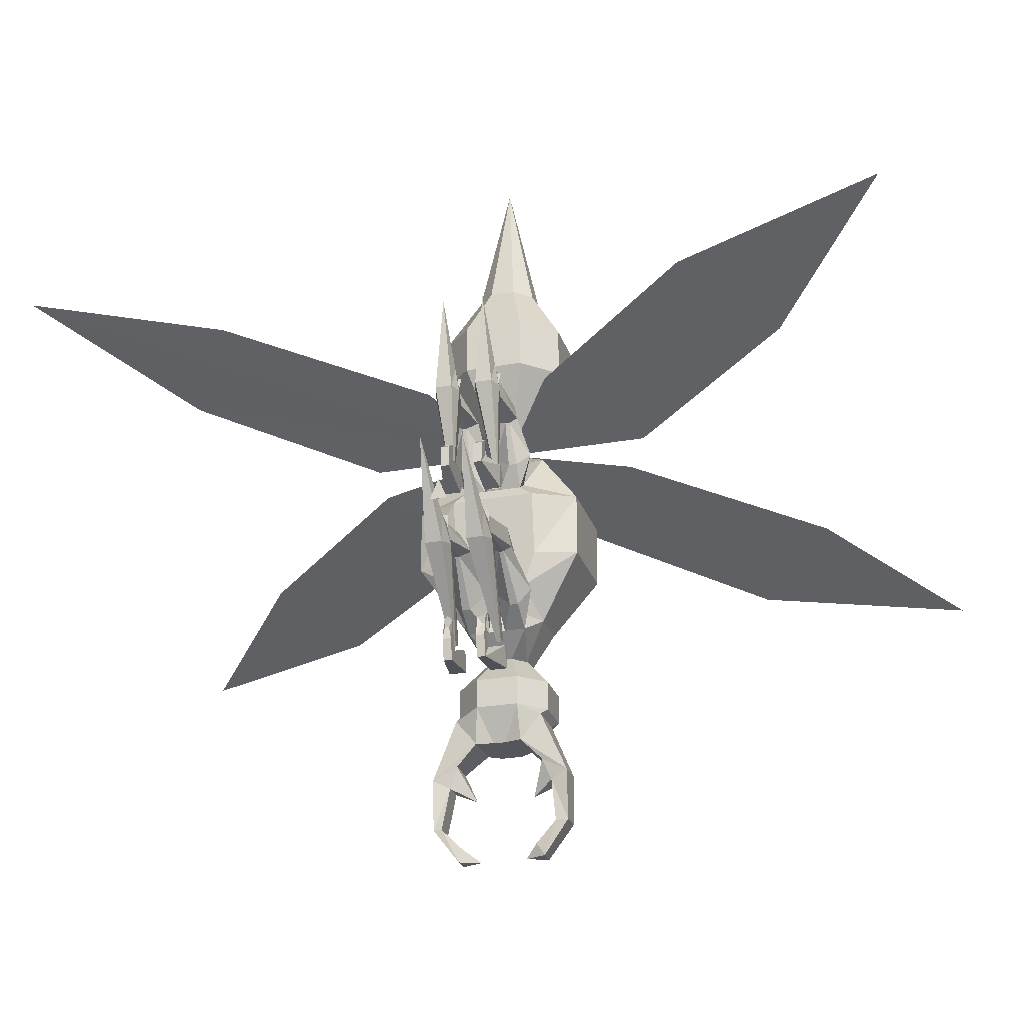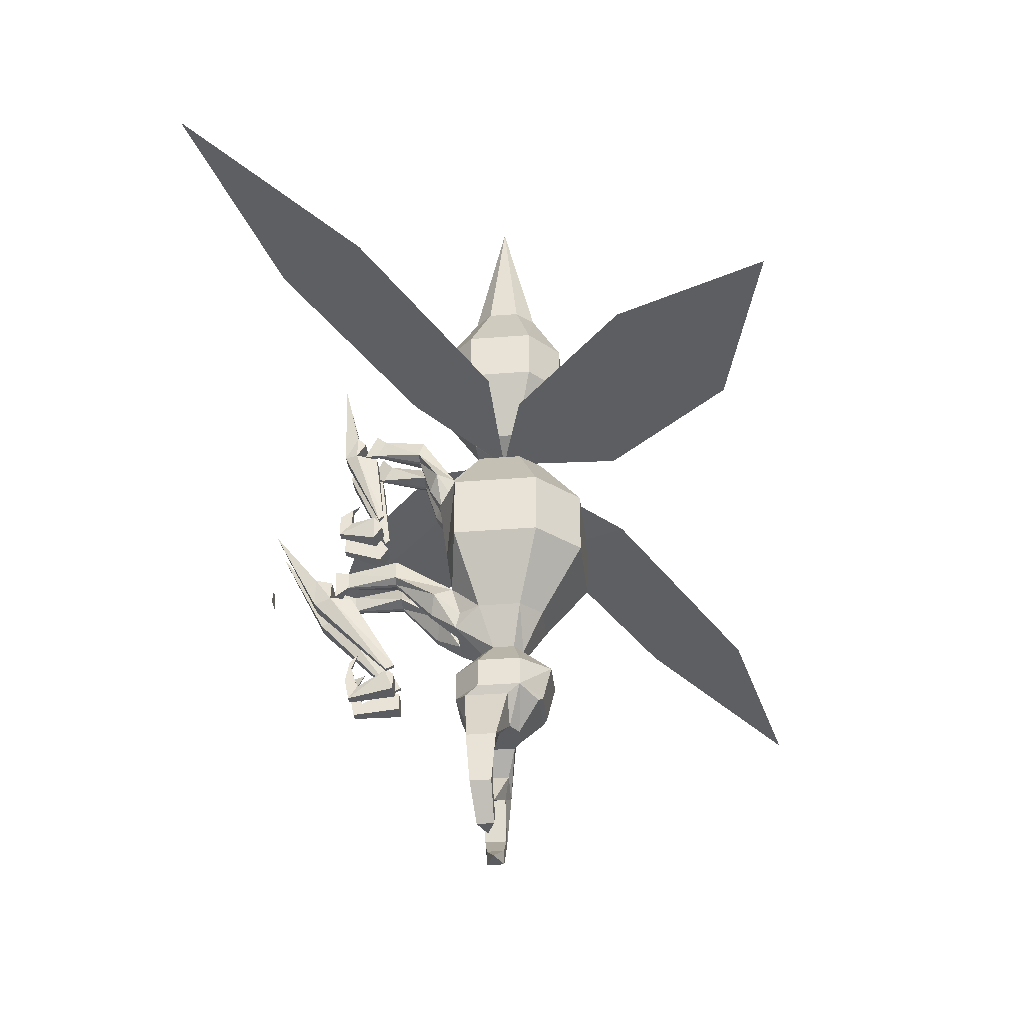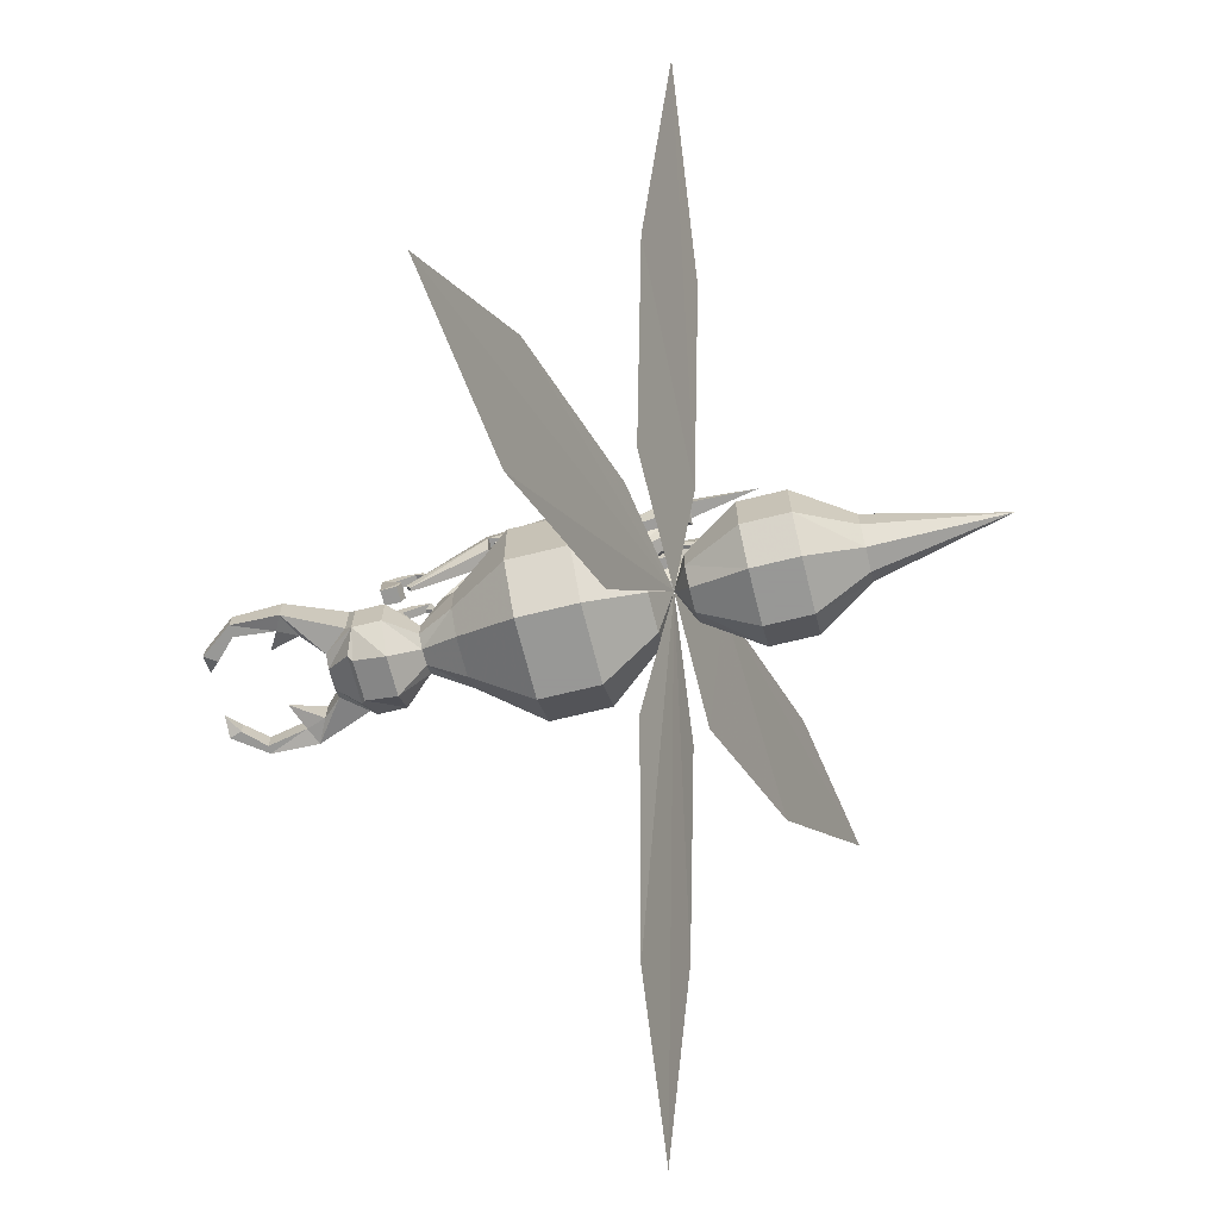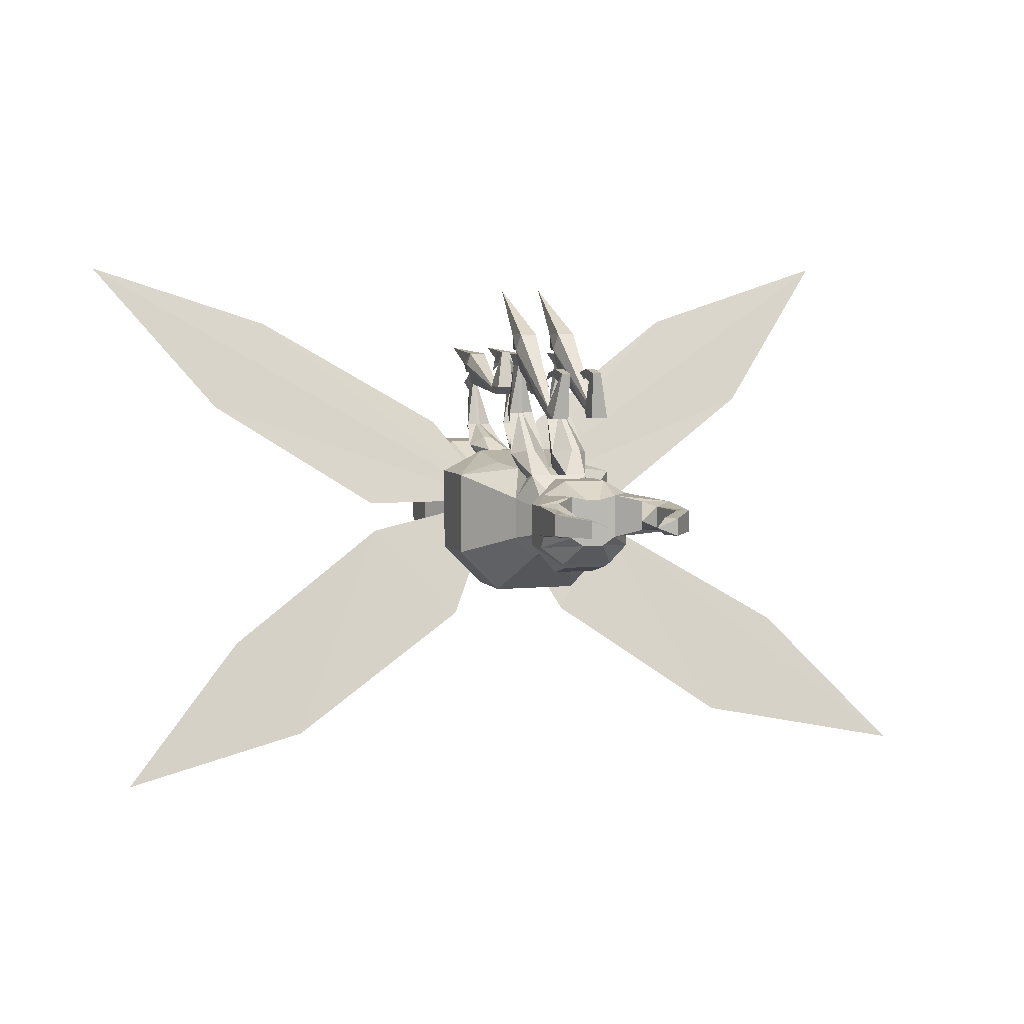
<metadata>
{"format":"obj","ext":"obj","renderer":"f3d","projection":"perspective","resolution":1024,"background":"white","views":[{"elev":-25.5,"azim":-163.8,"up":"+Z"},{"elev":-34.9,"azim":-83.8,"up":"+Z"},{"elev":-68.4,"azim":-76.0,"up":"+Y"},{"elev":5.7,"azim":162.1,"up":"+Y"}]}
</metadata>
<code>
o npc/kalphite_queen/2
v 2 0 -22
v -2 0 -22
v 0 0 -17
v -10 -53 -32
v -10 -63 -32
v -20 -68 -17
v -20 -48 -17
v -7 -46 -25
v -7 -48 -32
v -7 -47 -36
v -5 -56 -41
v -5 -61 -41
v -2 -63 -41
v -5 -68 -32
v -10 -78 -17
v -10 -78 -2
v -20 -68 -2
v -20 -48 -2
v -10 -45 -17
v -2 -46 -25
v -5 -32 -16
v -7 -32 -16
v -8 -32 -21
v -10 -42 -28
v -7 -41 -32
v -2 -47 -36
v -2 -53 -41
v -5 -47 -48
v -11 -53 -48
v -11 -63 -48
v -5 -70 -48
v 2 -63 -41
v 5 -68 -32
v 10 -78 -17
v 10 -78 -2
v 5 -68 12
v -5 -68 12
v -10 -63 12
v -10 -53 12
v -7 -46 2
v -10 -43 -2
v 10 -45 -17
v 2 -46 -25
v 2 -48 -32
v -2 -48 -32
v -1 -42 -28
v -2 -32 -21
v -5 -20 -18
v -6 -20 -18
v -6 -20 -22
v -6 -32 -22
v -5 -32 -22
v -5 -41 -32
v 2 -47 -36
v 2 -53 -41
v 5 -47 -48
v 5 -47 -55
v -5 -47 -55
v -11 -53 -55
v -11 -63 -55
v -5 -68 -56
v 5 -70 -48
v 5 -61 -41
v 10 -63 -32
v 20 -68 -17
v 20 -68 -2
v 10 -63 12
v 0 -58 17
v -2 -46 8
v -7 -46 8
v -10 -42 8
v -7 -43 0
v -2 -43 0
v 10 -43 -2
v 20 -48 -17
v 7 -46 -25
v 5 -32 -16
v 2 -32 -21
v 1 -42 -28
v 10 -53 -32
v 20 -48 -2
v 10 -53 12
v 2 -46 8
v 2 -46 2
v -2 -46 2
v -1 -42 8
v -2 -37 16
v -5 -38 20
v -7 -38 20
v -8 -37 16
v -6 -37 15
v -7 -40 5
v -5 -40 5
v 2 -43 0
v 7 -43 0
v 7 -46 2
v 7 -47 -36
v 5 -56 -41
v 11 -53 -48
v 11 -53 -55
v 11 -50 -57
v 6 -50 -63
v 2 -51 -63
v -1 -51 -63
v -5 -50 -63
v -10 -50 -57
v -6 -67 -57
v 6 -67 -57
v 5 -68 -56
v 11 -63 -48
v 7 -48 -32
v 10 -42 -28
v 8 -32 -21
v 7 -32 -16
v 5 -20 -18
v 5 -20 -22
v 5 -32 -22
v 5 -41 -32
v 7 -41 -32
v 7 -46 8
v 5 -38 20
v 2 -37 16
v 1 -42 8
v 10 -42 8
v 8 -37 16
v 7 -38 20
v 5 -28 22
v 5 -26 18
v 5 -37 15
v 5 -40 5
v 7 -40 5
v 0 -58 95
v -7 -62 61
v -3 -66 61
v 3 -66 61
v 7 -62 61
v 7 -55 61
v 3 -51 61
v -3 -51 61
v -7 -55 61
v -15 -51 47
v -15 -66 47
v -7 -73 47
v 7 -73 47
v 15 -66 47
v 15 -51 47
v 7 -43 47
v -7 -43 47
v -7 -43 35
v -15 -51 35
v -15 -66 35
v -7 -73 35
v 7 -73 35
v 15 -66 35
v 15 -51 35
v 7 -43 35
v 3 -51 21
v -3 -51 21
v -7 -55 21
v -7 -62 21
v -3 -66 21
v 3 -66 21
v 7 -62 21
v 7 -55 21
v -7 -55 -76
v -12 -52 -73
v -10 -51 -68
v -10 -58 -68
v -12 -57 -73
v -13 -52 -83
v -16 -52 -83
v -16 -51 -71
v -5 -60 -63
v -16 -58 -71
v -16 -57 -83
v -13 -57 -83
v -8 -53 -88
v -10 -53 -91
v -10 -57 -91
v -10 -60 -57
v -5 -55 -91
v -8 -57 -88
v 11 -51 -68
v 13 -52 -73
v 7 -55 -76
v 11 -58 -68
v 17 -51 -71
v 17 -52 -83
v 15 -52 -83
v 13 -57 -73
v 17 -58 -71
v 6 -60 -63
v 3 -62 -63
v -2 -62 -63
v 11 -60 -57
v 11 -63 -55
v 17 -57 -83
v 15 -57 -83
v 11 -57 -91
v 11 -53 -91
v 10 -53 -88
v 6 -55 -91
v 10 -57 -88
v 6 -32 -22
v 3 -17 -18
v 3 -17 -25
v 6 -20 -22
v 7 -17 -25
v 7 -17 -18
v 6 -20 -18
v 3 -12 -20
v 7 -12 -20
v 5 -1 -5
v 3 -12 -27
v 2 -16 -26
v 3 -16 -21
v 7 -16 -21
v 8 -16 -26
v 7 -12 -27
v 6 -30 -46
v 5 -30 -46
v 5 -32 -45
v 3 -21 -26
v 7 -21 -26
v 6 -32 -45
v 5 -21 -53
v 5 -23 -50
v 7 -30 -47
v 7 -32 -52
v 3 -21 -53
v 3 -20 -48
v 5 -20 -48
v 5 -21 -43
v 3 -23 -50
v 3 -30 -47
v 7 -32 -48
v 3 -32 -48
v 3 -32 -52
v 3 -21 -43
v 5 -23 -41
v -5 -20 -22
v -3 -17 -18
v -3 -17 -25
v -7 -17 -18
v -7 -17 -25
v -5 -1 -5
v -7 -12 -20
v -3 -12 -20
v -3 -12 -27
v -7 -12 -27
v -8 -16 -26
v -7 -16 -21
v -3 -16 -21
v -2 -16 -26
v -5 -30 -46
v -6 -30 -46
v -6 -32 -45
v -7 -21 -26
v -5 -32 -45
v -3 -21 -26
v -7 -30 -47
v -5 -23 -50
v -5 -21 -53
v -7 -32 -52
v -7 -32 -48
v -3 -30 -47
v -3 -23 -50
v -5 -21 -43
v -5 -20 -48
v -3 -20 -48
v -3 -21 -53
v -3 -32 -52
v -3 -32 -48
v -3 -21 -43
v -5 -23 -41
v 6 -37 15
v 3 -26 23
v 3 -23 17
v 6 -26 18
v 7 -23 17
v 7 -26 23
v 6 -28 22
v 3 -21 23
v 7 -21 23
v 5 -17 40
v 3 -18 17
v 2 -21 17
v 3 -23 21
v 7 -23 21
v 8 -21 17
v 7 -18 17
v 6 -27 -2
v 5 -27 -2
v 5 -28 -1
v 3 -26 16
v 7 -26 16
v 6 -28 -1
v 5 -17 -5
v 5 -20 -2
v 7 -26 -2
v 7 -26 -8
v 3 -17 -5
v 3 -17 0
v 5 -17 0
v 5 -20 2
v 3 -20 -2
v 3 -26 -2
v 7 -28 -5
v 3 -28 -5
v 3 -26 -8
v 3 -20 2
v 5 -22 3
v -5 -37 15
v -5 -26 18
v -5 -28 22
v -6 -28 22
v -6 -26 18
v -3 -23 17
v -3 -26 23
v -7 -26 23
v -7 -23 17
v -5 -17 40
v -7 -21 23
v -3 -21 23
v -3 -18 17
v -7 -18 17
v -8 -21 17
v -7 -23 21
v -3 -23 21
v -2 -21 17
v -5 -27 -2
v -6 -27 -2
v -6 -28 -1
v -7 -26 16
v -5 -28 -1
v -3 -26 16
v -7 -26 -2
v -5 -20 -2
v -5 -17 -5
v -7 -26 -8
v -7 -28 -5
v -3 -26 -2
v -3 -20 -2
v -5 -20 2
v -5 -17 0
v -3 -17 0
v -3 -17 -5
v -3 -26 -8
v -3 -28 -5
v -3 -20 2
v -5 -22 3
v 35 -58 17
v 75 -32 28
v 105 5 43
v 60 -10 37
v 15 -37 26
v 15 -87 5
v 60 -115 -6
v 105 -125 -11
v 75 -92 2
v 35 -65 13
v -30 -65 13
v -75 -92 2
v -105 -125 -11
v -55 -115 -6
v -15 -87 5
v -15 -37 26
v -55 -10 37
v -105 5 43
v -75 -32 28
v -35 -58 17
f 1 2 3
f 4 5 6
f 4 6 7
f 4 7 8
f 4 8 9
f 4 9 10
f 4 10 11
f 4 11 5
f 5 11 12
f 5 12 13
f 5 13 14
f 5 14 15
f 5 15 6
f 6 15 16
f 6 16 17
f 6 17 7
f 7 17 18
f 7 18 19
f 7 19 8
f 8 19 20
f 8 20 21
f 8 21 22
f 8 22 23
f 8 23 24
f 8 24 9
f 9 24 10
f 10 24 25
f 10 25 26
f 10 26 27
f 10 27 11
f 11 27 28
f 11 28 29
f 11 29 12
f 12 29 30
f 12 30 13
f 13 30 31
f 13 31 32
f 13 32 33
f 13 33 14
f 14 33 34
f 14 34 15
f 15 34 35
f 15 35 16
f 16 35 36
f 16 36 37
f 16 37 17
f 17 37 38
f 17 38 18
f 18 38 39
f 18 39 40
f 18 40 41
f 18 41 19
f 19 41 42
f 19 42 43
f 19 43 20
f 20 43 44
f 20 44 45
f 20 45 46
f 20 46 47
f 20 47 21
f 21 47 48
f 21 48 49
f 21 49 22
f 22 49 23
f 23 49 50
f 23 50 51
f 23 51 24
f 24 51 25
f 25 51 52
f 25 52 53
f 25 53 26
f 26 53 46
f 26 46 45
f 26 45 54
f 26 54 55
f 26 55 27
f 27 55 56
f 27 56 28
f 28 56 57
f 28 57 58
f 28 58 29
f 29 58 59
f 29 59 30
f 30 59 60
f 30 60 31
f 31 60 61
f 31 61 62
f 31 62 32
f 32 62 63
f 32 63 64
f 32 64 33
f 33 64 65
f 33 65 34
f 34 65 66
f 34 66 35
f 35 66 67
f 35 67 36
f 36 67 68
f 36 68 37
f 37 68 38
f 38 68 39
f 39 68 69
f 39 69 70
f 39 70 40
f 40 70 71
f 40 71 72
f 40 72 41
f 41 72 73
f 41 73 74
f 41 74 42
f 42 74 75
f 42 75 76
f 42 76 43
f 43 76 77
f 43 77 78
f 43 78 79
f 43 79 44
f 44 79 54
f 44 54 45
f 64 80 75
f 64 75 65
f 65 75 81
f 65 81 66
f 66 81 82
f 66 82 67
f 67 82 68
f 68 82 83
f 68 83 69
f 69 83 84
f 69 84 85
f 69 85 86
f 69 86 87
f 69 87 88
f 69 88 70
f 70 88 89
f 70 89 90
f 70 90 71
f 71 90 91
f 71 91 92
f 71 92 72
f 72 92 73
f 73 92 93
f 73 93 86
f 73 86 85
f 73 85 94
f 73 94 74
f 74 94 95
f 74 95 96
f 74 96 81
f 74 81 75
f 55 54 97
f 55 97 98
f 55 98 99
f 55 99 56
f 56 99 100
f 56 100 57
f 57 100 101
f 57 101 102
f 57 102 103
f 57 103 58
f 58 103 104
f 58 104 105
f 58 105 106
f 58 106 59
f 59 106 60
f 59 60 60
f 60 60 107
f 60 107 61
f 61 107 108
f 61 108 109
f 61 109 62
f 62 109 110
f 62 110 63
f 63 110 98
f 63 98 80
f 63 80 64
f 97 111 80
f 97 80 98
f 75 80 76
f 76 80 111
f 76 111 112
f 76 112 113
f 76 113 114
f 76 114 77
f 77 114 115
f 77 115 78
f 78 115 116
f 78 116 117
f 78 117 79
f 79 117 118
f 79 118 54
f 54 118 119
f 54 119 97
f 97 119 112
f 97 112 111
f 82 120 83
f 83 120 121
f 83 121 122
f 83 122 123
f 83 123 84
f 84 123 94
f 84 94 85
f 82 81 96
f 82 96 120
f 120 96 124
f 120 124 125
f 120 125 126
f 120 126 121
f 121 126 127
f 121 127 122
f 122 127 128
f 122 128 129
f 122 129 123
f 123 129 130
f 123 130 94
f 94 130 131
f 94 131 95
f 95 131 124
f 95 124 96
f 132 133 134
f 132 134 135
f 132 135 136
f 132 136 137
f 132 137 138
f 132 138 139
f 132 139 140
f 132 140 133
f 133 140 141
f 133 141 142
f 133 142 134
f 134 142 143
f 134 143 135
f 135 143 144
f 135 144 136
f 136 144 145
f 136 145 137
f 137 145 146
f 137 146 138
f 138 146 147
f 138 147 139
f 139 147 148
f 139 148 140
f 140 148 141
f 141 148 149
f 141 149 150
f 141 150 142
f 142 150 151
f 142 151 143
f 143 151 152
f 143 152 144
f 144 152 153
f 144 153 145
f 145 153 154
f 145 154 146
f 146 154 155
f 146 155 147
f 147 155 156
f 147 156 148
f 148 156 149
f 149 156 157
f 149 157 158
f 149 158 150
f 150 158 159
f 150 159 151
f 151 159 160
f 151 160 152
f 152 160 161
f 152 161 153
f 153 161 162
f 153 162 154
f 154 162 163
f 154 163 155
f 155 163 164
f 155 164 156
f 156 164 157
f 157 164 68
f 157 68 158
f 158 68 159
f 159 68 160
f 160 68 161
f 161 68 162
f 162 68 163
f 163 68 164
f 165 166 167
f 165 167 168
f 165 168 169
f 165 169 166
f 166 169 170
f 166 170 171
f 166 171 172
f 166 172 167
f 167 172 105
f 167 105 168
f 168 105 173
f 168 173 174
f 168 174 169
f 169 174 175
f 169 175 176
f 169 176 170
f 170 176 177
f 170 177 178
f 170 178 171
f 171 178 179
f 171 179 175
f 171 175 172
f 172 175 174
f 172 174 180
f 172 180 106
f 172 106 105
f 179 178 181
f 179 181 182
f 179 182 176
f 179 176 175
f 176 182 177
f 177 182 181
f 177 181 178
f 180 174 173
f 180 173 60
f 180 60 106
f 183 184 185
f 183 185 186
f 183 186 102
f 183 102 187
f 183 187 184
f 184 187 188
f 184 188 189
f 184 189 190
f 184 190 185
f 185 190 186
f 186 190 191
f 186 191 192
f 186 192 102
f 102 192 193
f 102 193 103
f 103 193 194
f 103 194 104
f 104 194 173
f 104 173 105
f 195 191 187
f 195 187 101
f 195 101 196
f 195 196 192
f 195 192 191
f 197 188 187
f 197 187 191
f 197 191 190
f 197 190 198
f 197 198 199
f 197 199 188
f 188 199 200
f 188 200 189
f 189 200 201
f 189 201 198
f 189 198 190
f 202 200 199
f 202 199 203
f 202 203 201
f 202 201 200
f 201 203 198
f 198 203 199
f 101 187 102
f 117 204 119
f 117 119 118
f 204 113 112
f 204 112 119
f 115 205 116
f 116 205 206
f 116 206 207
f 116 207 204
f 116 204 117
f 207 208 209
f 207 209 210
f 207 210 113
f 207 113 204
f 209 205 115
f 209 115 210
f 210 115 114
f 210 114 113
f 207 206 208
f 208 206 209
f 209 206 205
f 211 212 213
f 211 213 214
f 211 214 215
f 211 215 216
f 211 216 217
f 211 217 212
f 212 217 218
f 212 218 219
f 212 219 213
f 213 219 214
f 214 219 220
f 214 220 221
f 214 221 215
f 215 221 222
f 215 222 223
f 215 223 224
f 215 224 218
f 215 218 216
f 216 218 217
f 220 225 222
f 220 222 221
f 219 218 220
f 220 218 225
f 225 218 224
f 225 224 223
f 225 223 222
f 226 227 228
f 226 228 229
f 226 229 230
f 226 230 231
f 226 231 232
f 226 232 233
f 226 233 227
f 227 233 234
f 227 234 228
f 228 234 235
f 228 235 236
f 228 236 229
f 229 236 237
f 229 237 238
f 229 238 230
f 230 238 234
f 230 234 231
f 231 234 239
f 231 239 240
f 231 240 232
f 232 240 233
f 233 240 239
f 233 239 234
f 238 235 234
f 235 238 237
f 235 237 236
f 52 47 46
f 52 46 53
f 241 242 48
f 241 48 47
f 241 47 52
f 241 52 50
f 241 50 243
f 241 243 242
f 242 243 244
f 242 244 48
f 48 244 49
f 49 244 50
f 50 244 245
f 50 245 243
f 243 245 244
f 50 52 51
f 246 247 248
f 246 248 249
f 246 249 250
f 246 250 247
f 247 250 251
f 247 251 252
f 247 252 248
f 248 252 253
f 248 253 254
f 248 254 249
f 249 254 255
f 249 255 256
f 249 256 250
f 250 256 251
f 251 256 257
f 251 257 258
f 251 258 254
f 251 254 253
f 251 253 252
f 259 257 256
f 259 256 255
f 259 255 254
f 259 254 260
f 259 260 257
f 257 260 258
f 258 260 254
f 261 262 263
f 261 263 264
f 261 264 265
f 261 265 266
f 261 266 267
f 261 267 262
f 262 267 268
f 262 268 263
f 263 268 269
f 263 269 270
f 263 270 271
f 263 271 264
f 264 271 272
f 264 272 273
f 264 273 265
f 265 273 266
f 266 273 272
f 266 272 267
f 267 272 271
f 267 271 270
f 267 270 274
f 267 274 268
f 268 274 275
f 268 275 269
f 269 275 270
f 270 275 274
f 129 276 131
f 129 131 130
f 276 125 124
f 276 124 131
f 127 277 128
f 128 277 278
f 128 278 279
f 128 279 276
f 128 276 129
f 279 280 281
f 279 281 282
f 279 282 125
f 279 125 276
f 281 277 127
f 281 127 282
f 282 127 126
f 282 126 125
f 279 278 280
f 280 278 281
f 281 278 277
f 283 284 285
f 283 285 286
f 283 286 287
f 283 287 288
f 283 288 289
f 283 289 284
f 284 289 290
f 284 290 291
f 284 291 285
f 285 291 286
f 286 291 292
f 286 292 293
f 286 293 287
f 287 293 294
f 287 294 295
f 287 295 296
f 287 296 290
f 287 290 288
f 288 290 289
f 292 297 294
f 292 294 293
f 291 290 292
f 292 290 297
f 297 290 296
f 297 296 295
f 297 295 294
f 298 299 300
f 298 300 301
f 298 301 302
f 298 302 303
f 298 303 304
f 298 304 305
f 298 305 299
f 299 305 306
f 299 306 300
f 300 306 307
f 300 307 308
f 300 308 301
f 301 308 309
f 301 309 310
f 301 310 302
f 302 310 306
f 302 306 303
f 303 306 311
f 303 311 312
f 303 312 304
f 304 312 305
f 305 312 311
f 305 311 306
f 310 307 306
f 307 310 309
f 307 309 308
f 92 91 313
f 92 313 93
f 93 313 86
f 86 313 87
f 87 313 314
f 87 314 315
f 87 315 88
f 88 315 316
f 88 316 89
f 89 316 90
f 90 316 317
f 90 317 91
f 91 317 313
f 313 317 314
f 314 317 318
f 314 318 319
f 314 319 315
f 315 319 320
f 315 320 316
f 316 320 317
f 317 320 321
f 317 321 318
f 318 321 320
f 318 320 319
f 322 323 324
f 322 324 325
f 322 325 326
f 322 326 323
f 323 326 327
f 323 327 328
f 323 328 324
f 324 328 329
f 324 329 330
f 324 330 325
f 325 330 331
f 325 331 332
f 325 332 326
f 326 332 327
f 327 332 333
f 327 333 334
f 327 334 330
f 327 330 329
f 327 329 328
f 335 333 332
f 335 332 331
f 335 331 330
f 335 330 336
f 335 336 333
f 333 336 334
f 334 336 330
f 337 338 339
f 337 339 340
f 337 340 341
f 337 341 342
f 337 342 343
f 337 343 338
f 338 343 344
f 338 344 339
f 339 344 345
f 339 345 346
f 339 346 347
f 339 347 340
f 340 347 348
f 340 348 349
f 340 349 341
f 341 349 342
f 342 349 348
f 342 348 343
f 343 348 347
f 343 347 346
f 343 346 350
f 343 350 344
f 344 350 351
f 344 351 345
f 345 351 346
f 346 351 350
f 68 352 353
f 68 353 354
f 68 354 355
f 68 355 356
f 68 356 352
f 352 356 353
f 353 356 354
f 354 356 355
f 68 357 358
f 68 358 359
f 68 359 360
f 68 360 361
f 68 361 357
f 357 361 358
f 358 361 359
f 359 361 360
f 362 363 364
f 362 364 365
f 362 365 366
f 362 366 68
f 362 68 363
f 363 68 364
f 364 68 365
f 365 68 366
f 367 368 369
f 367 369 370
f 367 370 371
f 367 371 68
f 367 68 368
f 368 68 369
f 369 68 370
f 370 68 371
f 98 110 99
f 99 110 196
f 99 196 100
f 100 196 196
f 100 196 101
f 110 109 196
f 196 109 108
f 196 108 193
f 196 193 192
f 107 60 194
f 107 194 193
f 107 193 108
f 196 196 108
f 173 194 60

</code>
